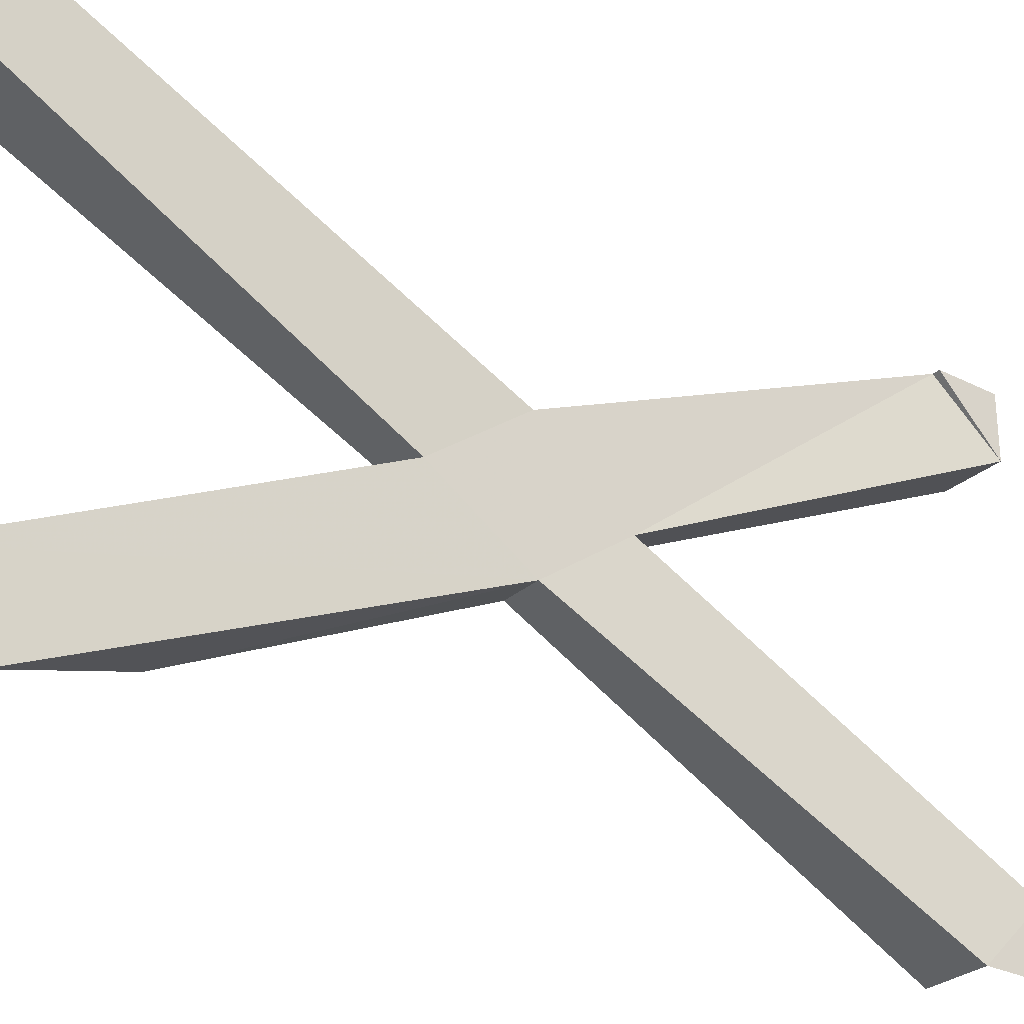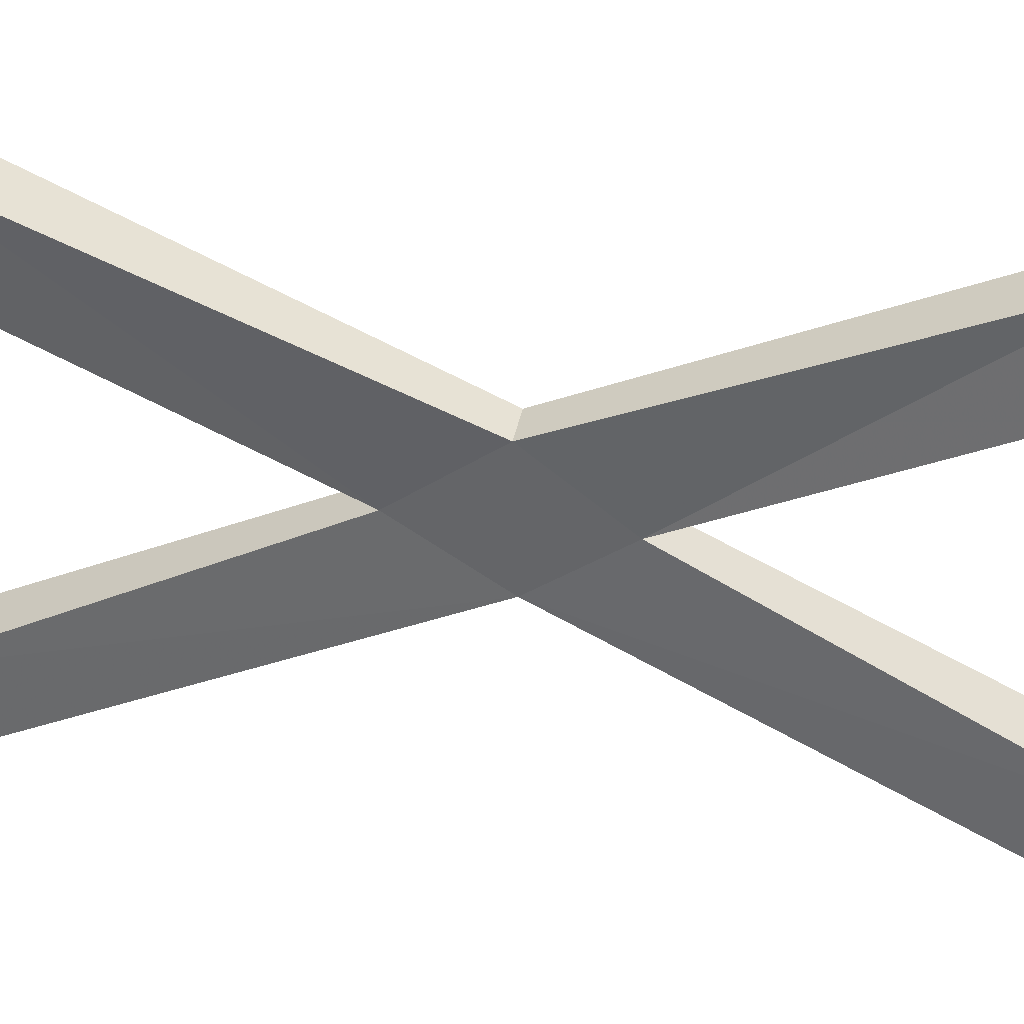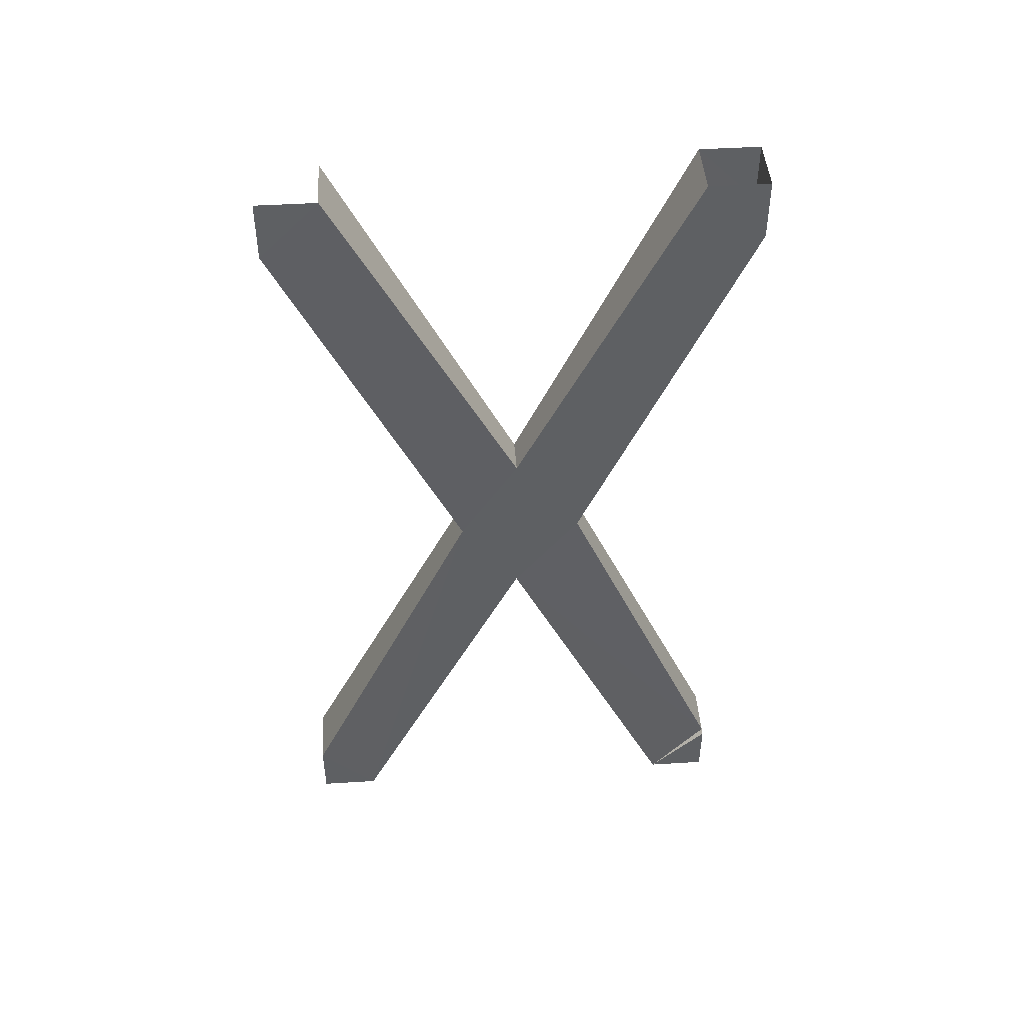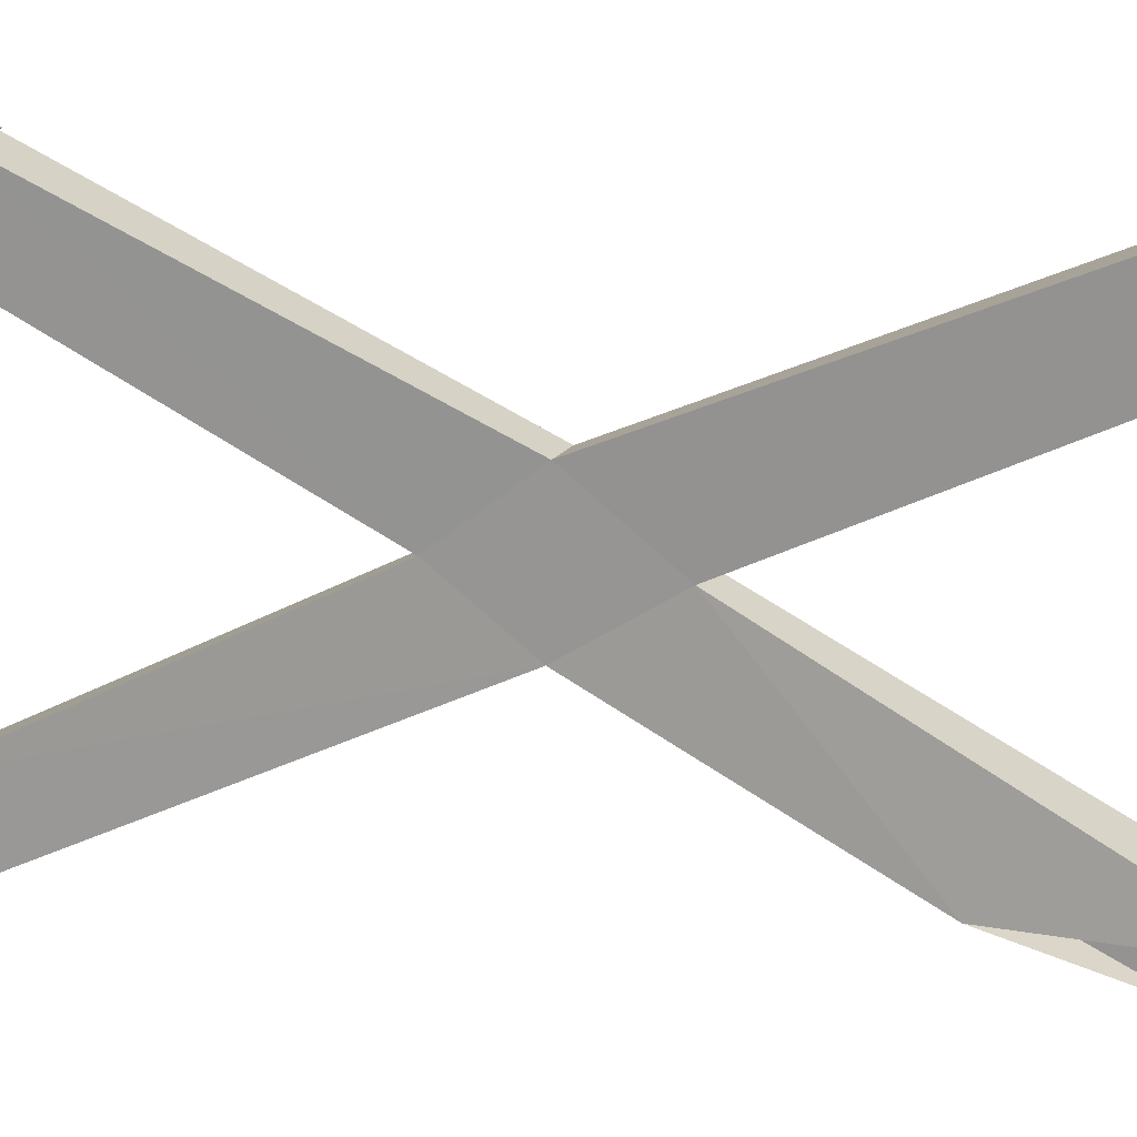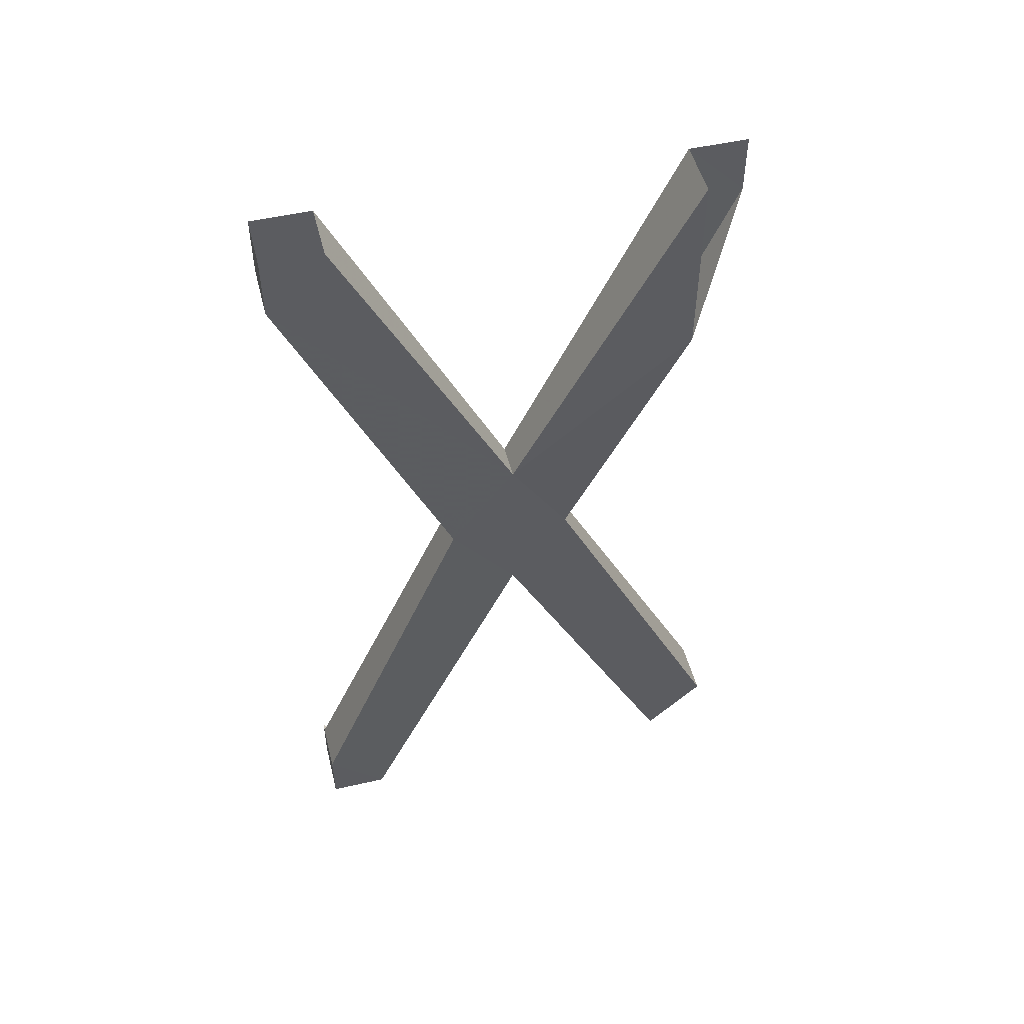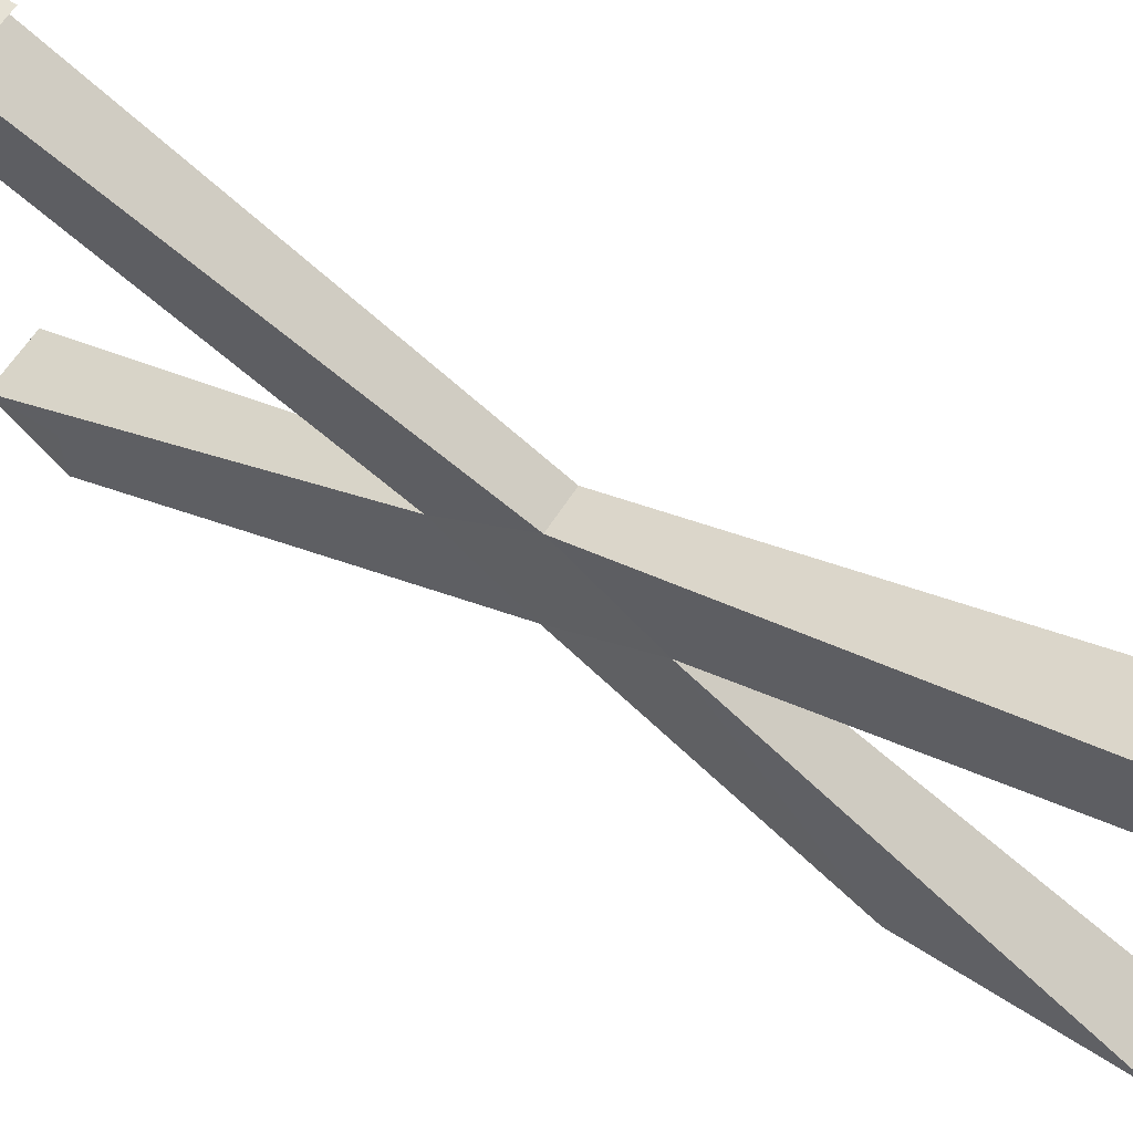
<metadata>
{"format":"obj","ext":"obj","renderer":"f3d","projection":"perspective","resolution":1024,"background":"white","views":[{"elev":-28.5,"azim":-127.5,"up":"+Z"},{"elev":36.9,"azim":-79.7,"up":"+Z"},{"elev":45.8,"azim":-94.1,"up":"+Y"},{"elev":16.2,"azim":110.6,"up":"+Z"},{"elev":50.4,"azim":75.8,"up":"+Y"},{"elev":64.0,"azim":122.9,"up":"+Z"}]}
</metadata>
<code>
v -0.5 -1.875 -0.5
v -0.375 -1.875 -0.375
v -0.5 -1.875 -0.375
v -0.5 -1.75 -0.5
v -0.4766 -0.9531 -0.1172
v -0.375 -1.75 -0.5
v -0.3984 -0.9531 -0.1172
v -0.375 -1.75 -0.375
v -0.5 0 -0.375
v -0.5 0 -0.5
v -0.5 -0.125 -0.5
v -0.4766 -0.7578 0.007812
v -0.375 0 -0.375
v -0.3984 -0.7578 0.007812
v -0.375 -0.4062 -0.375
v -0.5 -1.875 0.375
v -0.375 -1.875 0.375
v -0.375 -1.875 0.5
v -0.5 -1.875 0.5
v -0.5 -1.75 0.5
v -0.4844 -1.75 0.5
v -0.4766 -1.125 0.007812
v -0.3984 -1.125 0.007812
v -0.375 -1.75 0.5
v -0.3984 -0.9453 0.1484
v -0.4766 -0.9453 0.1484
v -0.5 -0.125 0.5
v -0.375 -0.125 0.5
v -0.375 0 0.5
v -0.5 0 0.5
v -0.5 0 0.375
v -0.375 0 0.375
f 1 2 3
f 4 5 6
f 6 5 7
f 9 12 13
f 13 12 14
f 15 7 5
f 15 5 11
f 16 17 18
f 16 18 19
f 16 22 17
f 17 22 23
f 18 24 19
f 19 24 20
f 20 24 21
f 21 24 25
f 21 25 26
f 22 3 23
f 23 3 2
f 27 28 29
f 27 29 30
f 27 26 28
f 28 26 25
f 14 12 31
f 14 31 32
f 1 3 4
f 4 3 5
f 6 7 2
f 6 2 8
f 9 10 11
f 9 11 5
f 9 5 12
f 13 14 15
f 15 14 7
f 16 19 20
f 16 20 21
f 16 21 22
f 17 23 24
f 17 24 18
f 21 26 22
f 22 26 5
f 22 5 3
f 23 2 7
f 23 7 25
f 23 25 24
f 27 30 31
f 27 31 12
f 27 12 26
f 28 25 14
f 28 14 32
f 28 32 29
f 5 26 12
f 25 7 14

</code>
